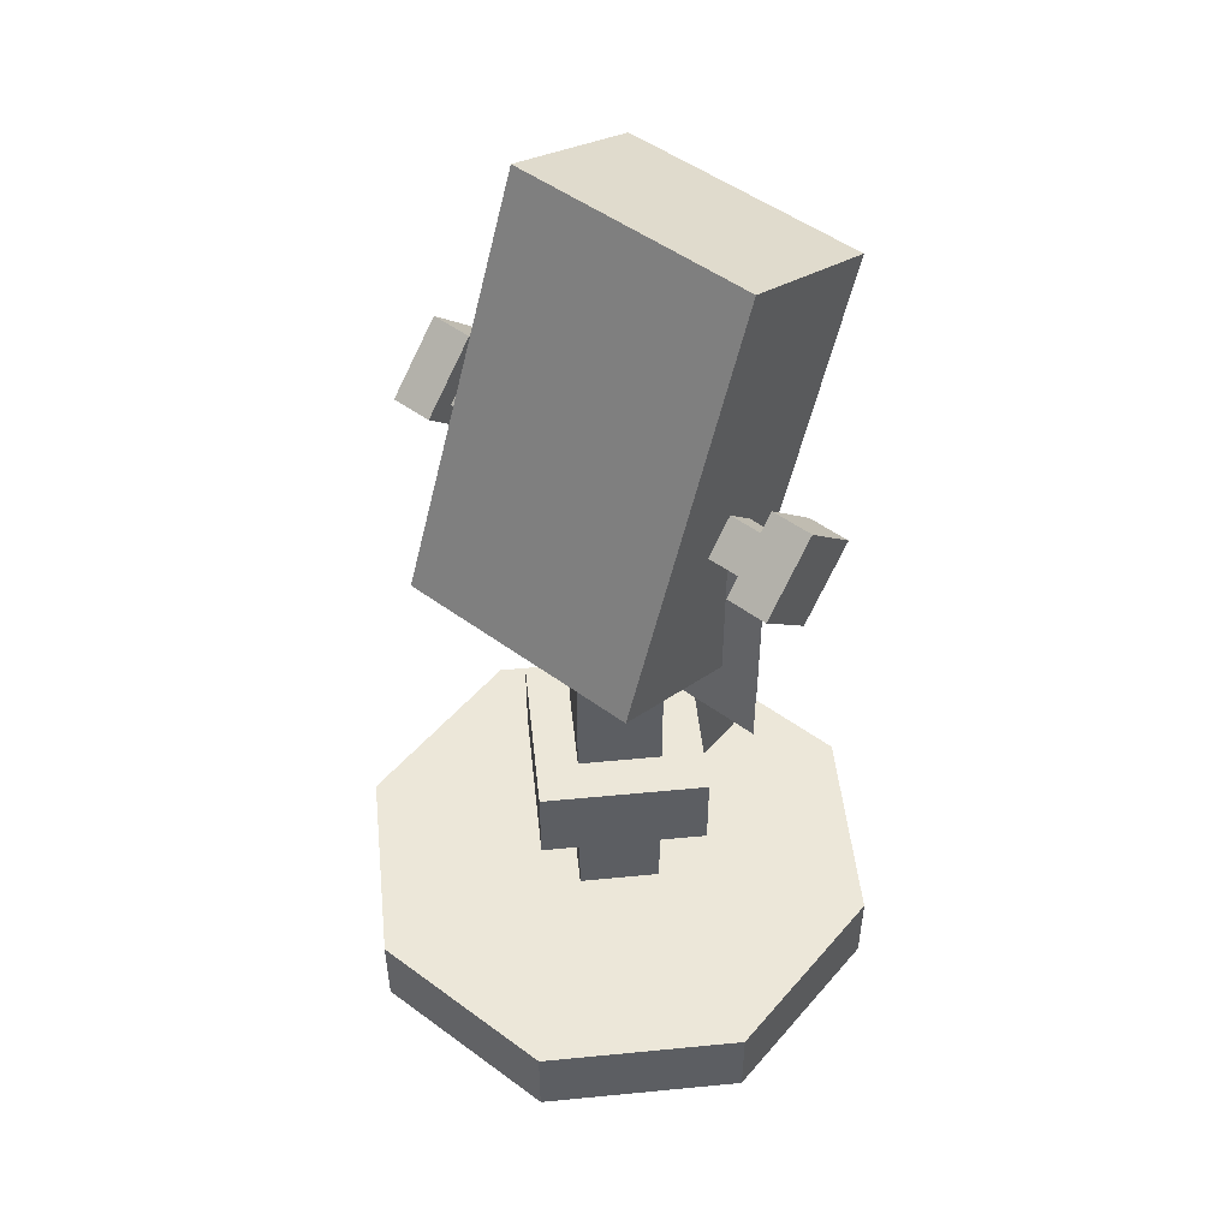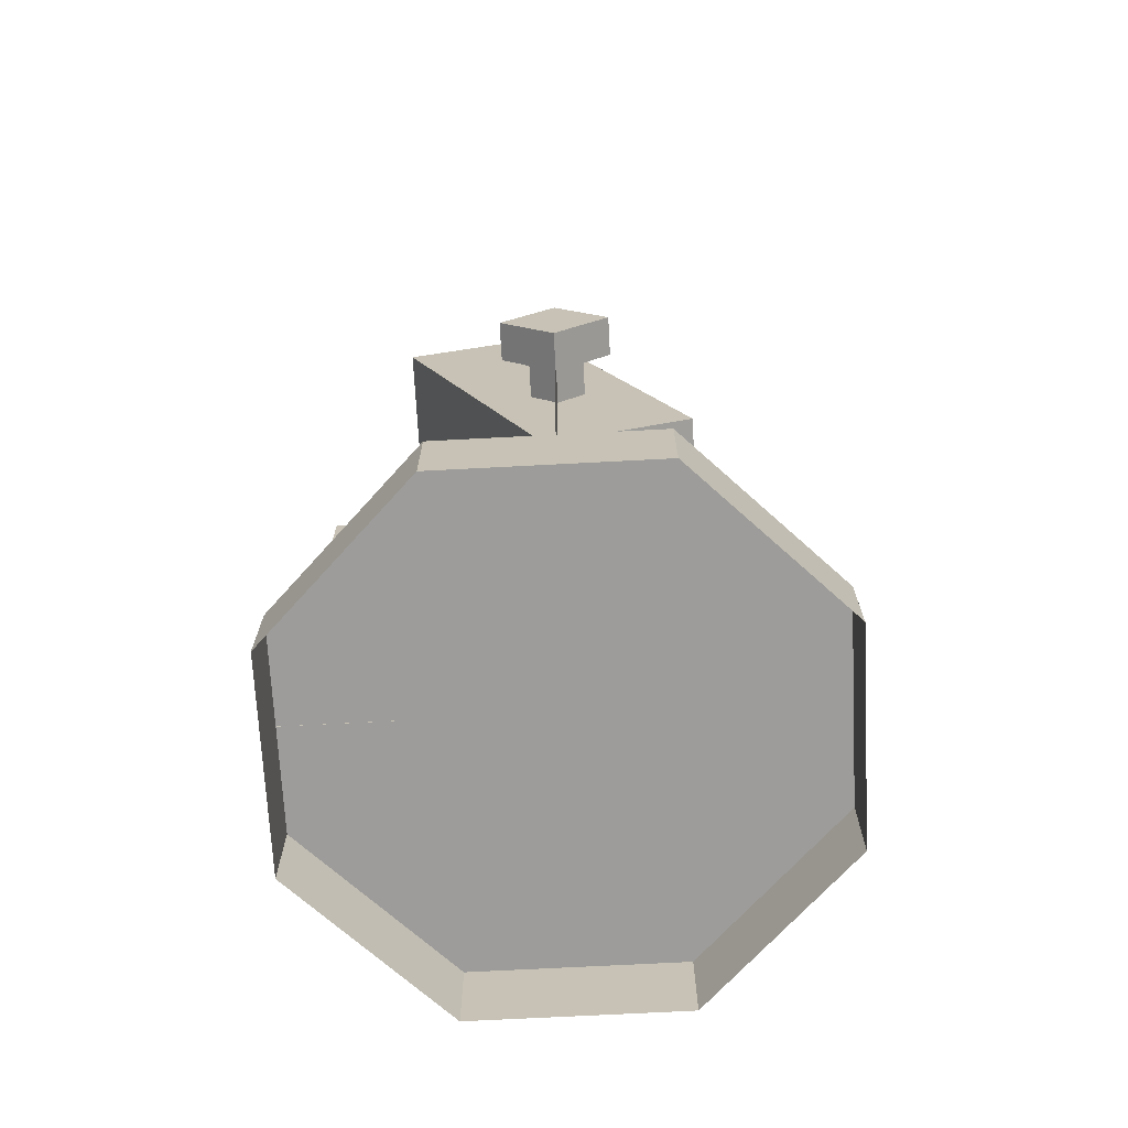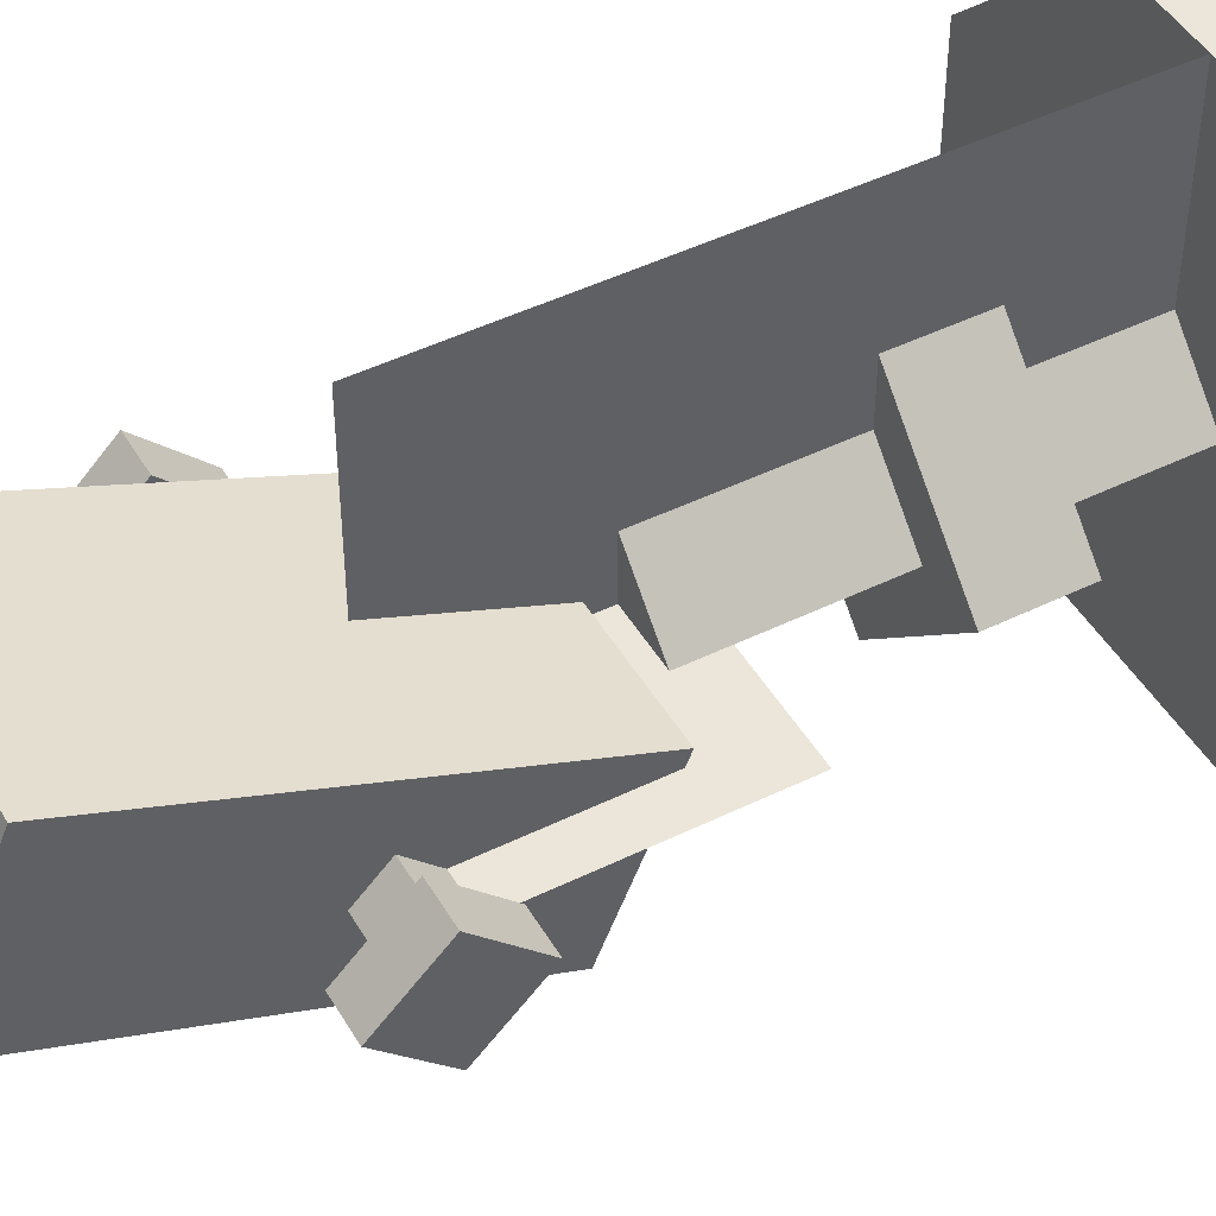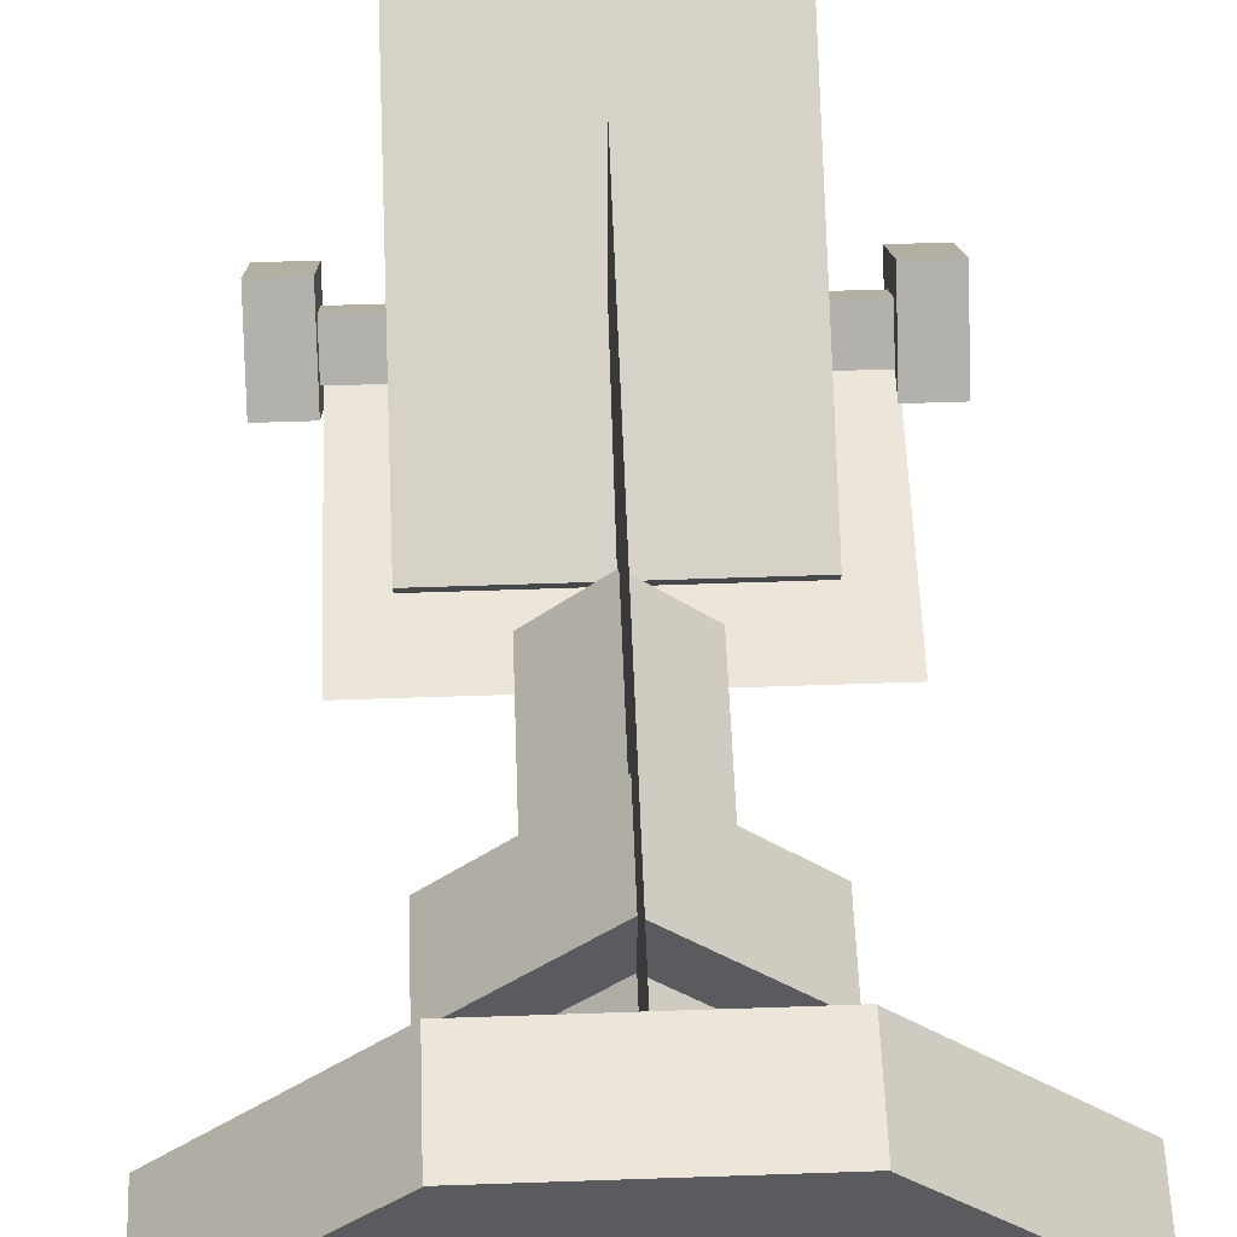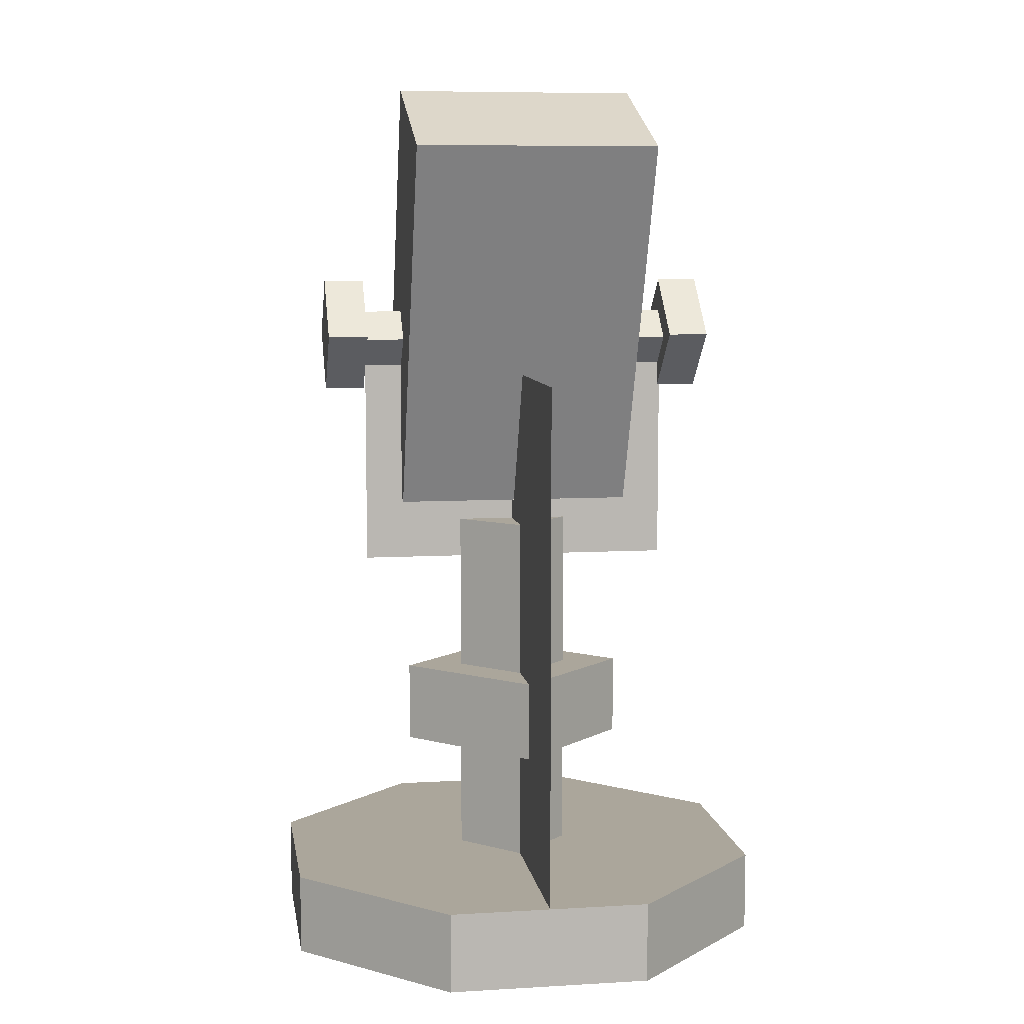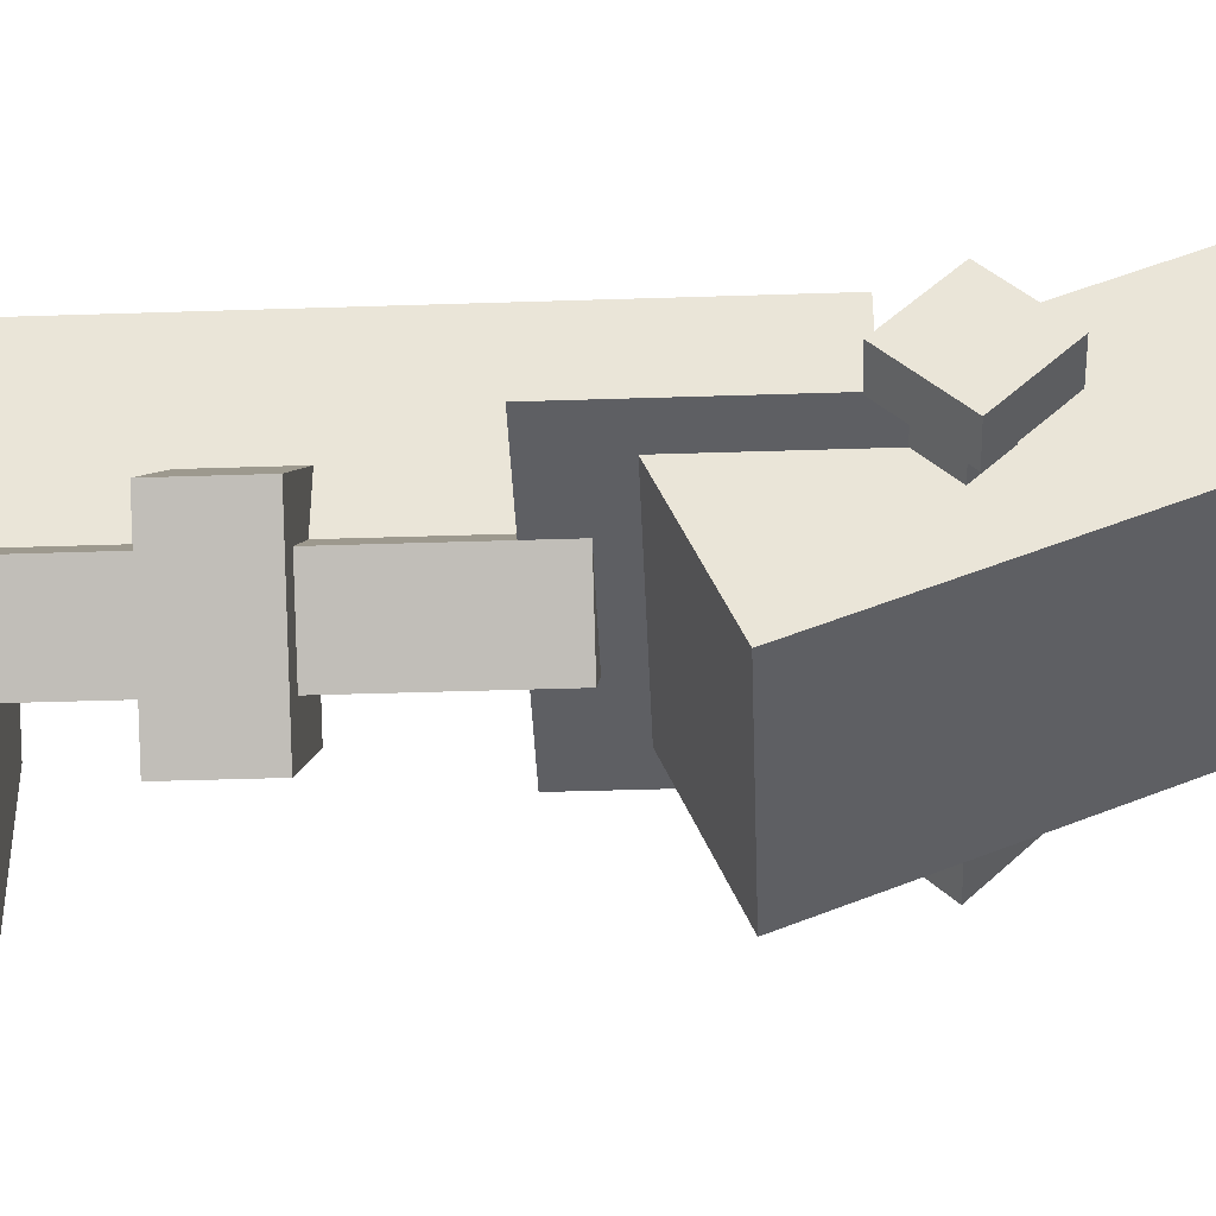
<metadata>
{"format":"obj","ext":"obj","renderer":"f3d","projection":"perspective","resolution":1024,"background":"white","views":[{"elev":50.2,"azim":-141.1,"up":"+Y"},{"elev":-70.3,"azim":93.0,"up":"+Y"},{"elev":46.8,"azim":-119.1,"up":"+Z"},{"elev":56.3,"azim":-2.1,"up":"+Z"},{"elev":8.0,"azim":-9.1,"up":"+Y"},{"elev":-41.4,"azim":92.3,"up":"+Z"}]}
</metadata>
<code>
o cube
v 0.1875 -0.4375 0.07767
v -0.07767 -0.4375 -0.1875
v 0.1875 -0.5 0.07767
v -0.07767 -0.5 -0.1875
v -0.1875 -0.4375 -0.07767
v 0.07767 -0.4375 0.1875
v -0.1875 -0.5 -0.07767
v 0.07767 -0.5 0.1875
f 4 7 5 2
f 8 3 1 6
f 6 1 2 5
o cube
v 0.07766 -0.4372 0.1875
v 0.07766 -0.4372 -0.1875
v 0.07766 -0.4997 0.1875
v 0.07766 -0.4997 -0.1875
v -0.07766 -0.4372 -0.1875
v -0.07766 -0.4372 0.1875
v -0.07766 -0.4997 -0.1875
v -0.07766 -0.4997 0.1875
f 12 15 13 10
f 16 11 9 14
f 14 9 10 13
o cube
v 0.1875 -0.4375 -0.07767
v 0.07767 -0.4375 -0.1875
v 0.1875 -0.5 -0.07767
v 0.07767 -0.5 -0.1875
v -0.1875 -0.4375 0.07767
v -0.07767 -0.4375 0.1875
v -0.1875 -0.5 0.07767
v -0.07767 -0.5 0.1875
f 19 20 18 17
f 23 24 22 21
f 22 17 18 21
o cube
v 0.1875 -0.4374 0.07766
v 0.1875 -0.4374 -0.07766
v 0.1875 -0.4999 0.07766
v 0.1875 -0.4999 -0.07766
v -0.1875 -0.4374 -0.07766
v -0.1875 -0.4374 0.07766
v -0.1875 -0.4999 -0.07766
v -0.1875 -0.4999 0.07766
f 27 28 26 25
f 31 32 30 29
f 30 25 26 29
o cube
v 0 -0.03125 0.1875
v 0 -0.03125 0
v 0 -0.4375 0.1875
v 0 -0.4375 0
v 0 -0.03125 0
v 0 -0.03125 0.1875
v 0 -0.4375 0
v 0 -0.4375 0.1875
f 35 36 34 33
f 39 40 38 37
o cube
v 0.04419 -0.1562 0
v 0 -0.1562 -0.04419
v 0.04419 -0.4375 0
v 0 -0.4375 -0.04419
v -0.04419 -0.1562 0
v 0 -0.1562 0.04419
v -0.04419 -0.4375 0
v 0 -0.4375 0.04419
f 44 47 45 42
f 43 44 42 41
f 48 43 41 46
f 47 48 46 45
f 46 41 42 45
o cube
v 0.08839 -0.2812 0
v 0 -0.2812 -0.08839
v 0.08839 -0.3438 0
v 0 -0.3438 -0.08839
v -0.08839 -0.2812 0
v 0 -0.2812 0.08839
v -0.08839 -0.3438 0
v 0 -0.3438 0.08839
f 52 55 53 50
f 51 52 50 49
f 56 51 49 54
f 55 56 54 53
f 54 49 50 53
f 55 52 51 56
o cube
v -0.125 0.04419 0
v -0.125 0 -0.04419
v -0.125 0 0.04419
v -0.125 -0.04419 0
v -0.1562 0 -0.04419
v -0.1562 0.04419 0
v -0.1562 -0.04419 0
v -0.1562 0 0.04419
f 60 63 61 58
f 59 60 58 57
f 64 59 57 62
f 63 64 62 61
f 62 57 58 61
f 63 60 59 64
o cube
v 0.1562 0.04419 0
v 0.1562 0 -0.04419
v 0.1562 0 0.04419
v 0.1562 -0.04419 0
v 0.125 0 -0.04419
v 0.125 0.04419 0
v 0.125 -0.04419 0
v 0.125 0 0.04419
f 68 71 69 66
f 67 68 66 65
f 72 67 65 70
f 71 72 70 69
f 70 65 66 69
f 71 68 67 72
o cube
v 0.125 0.01875 0
v 0.125 -0.003347 -0.0221
v 0.125 -0.003347 0.0221
v 0.125 -0.02544 0
v -0.125 -0.003347 -0.0221
v -0.125 0.01875 0
v -0.125 -0.02544 0
v -0.125 -0.003347 0.0221
f 76 79 77 74
f 80 75 73 78
f 78 73 74 77
f 79 76 75 80
o cube
v 0.09375 0.1493 0.1295
v 0.09375 0.1971 0.01401
v 0.09375 -0.1394 0.009907
v 0.09375 -0.09157 -0.1056
v -0.09375 0.1971 0.01401
v -0.09375 0.1493 0.1295
v -0.09375 -0.09157 -0.1056
v -0.09375 -0.1394 0.009907
f 84 87 85 82
f 83 84 82 81
f 88 83 81 86
f 87 88 86 85
f 86 81 82 85
f 87 84 83 88
o cube
v 0.1266 0 0
v 0.1266 0 0
v 0.1266 -0.1875 0
v 0.1266 -0.1875 0
v -0.1234 0 0
v -0.1234 0 0
v -0.1234 -0.1875 0
v -0.1234 -0.1875 0
f 92 95 93 90
f 96 91 89 94

</code>
